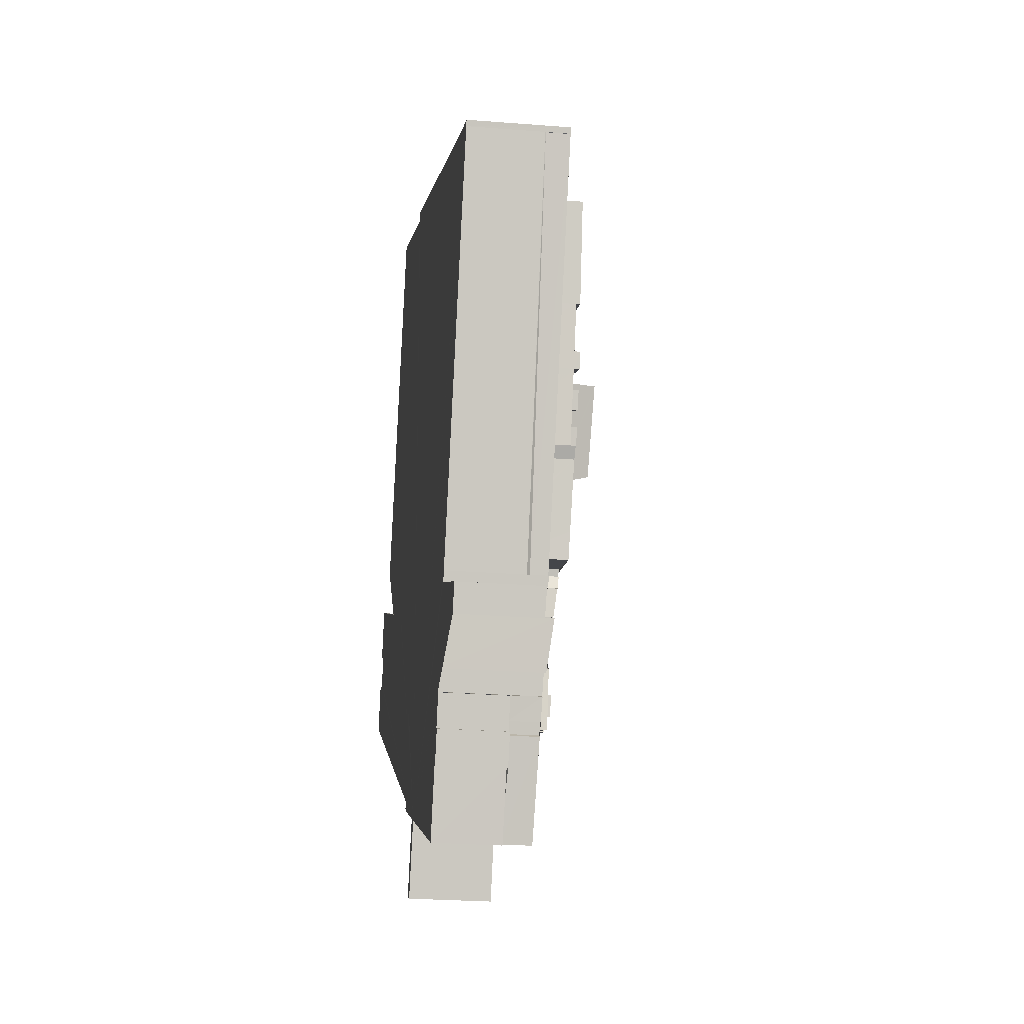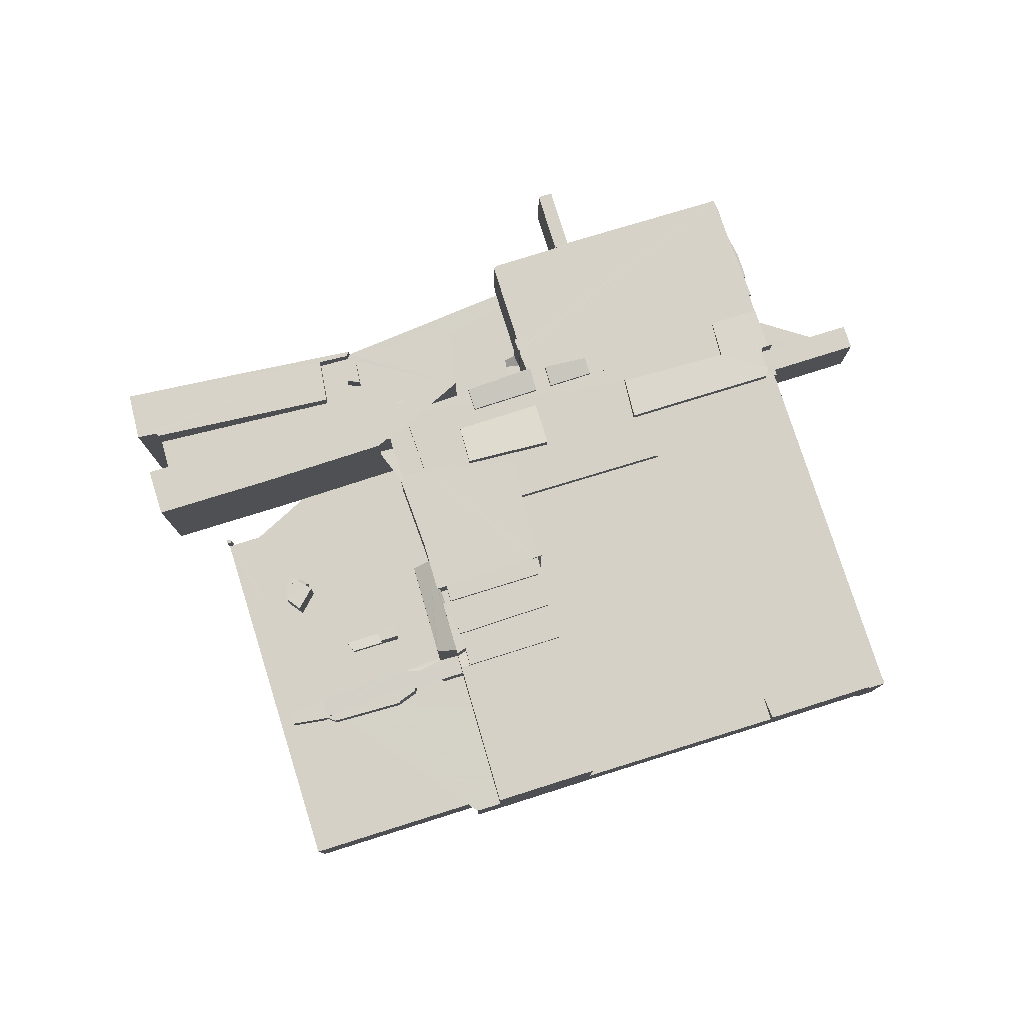
<metadata>
{"format":"obj","ext":"obj","renderer":"f3d","projection":"perspective","resolution":1024,"background":"white","views":[{"elev":-24.6,"azim":-97.4,"up":"+Y"},{"elev":78.7,"azim":-174.8,"up":"+Z"}]}
</metadata>
<code>
v 8.557e+04 4.463e+05 -1.904
v 8.555e+04 4.463e+05 -1.904
v 8.555e+04 4.463e+05 -1.904
v 8.554e+04 4.463e+05 -1.904
v 8.554e+04 4.463e+05 -1.904
v 8.554e+04 4.463e+05 -1.904
v 8.554e+04 4.463e+05 -1.904
v 8.554e+04 4.463e+05 -1.904
v 8.554e+04 4.463e+05 -1.904
v 8.554e+04 4.463e+05 -1.904
v 8.554e+04 4.463e+05 -1.904
v 8.554e+04 4.463e+05 -1.904
v 8.554e+04 4.463e+05 -1.904
v 8.553e+04 4.463e+05 -1.904
v 8.553e+04 4.463e+05 -1.904
v 8.554e+04 4.463e+05 -1.904
v 8.554e+04 4.463e+05 -1.904
v 8.552e+04 4.464e+05 -1.904
v 8.552e+04 4.464e+05 -1.904
v 8.552e+04 4.464e+05 -1.904
v 8.552e+04 4.464e+05 -1.904
v 8.554e+04 4.464e+05 -1.904
v 8.556e+04 4.464e+05 -1.904
v 8.557e+04 4.464e+05 -1.904
v 8.557e+04 4.464e+05 -1.904
v 8.557e+04 4.464e+05 -1.904
v 8.56e+04 4.464e+05 -1.904
v 8.561e+04 4.464e+05 -1.904
v 8.561e+04 4.464e+05 -1.904
v 8.561e+04 4.464e+05 -1.904
v 8.561e+04 4.464e+05 -1.904
v 8.561e+04 4.464e+05 -1.904
v 8.559e+04 4.463e+05 -1.904
v 8.559e+04 4.463e+05 -1.904
v 8.559e+04 4.463e+05 -1.904
v 8.559e+04 4.463e+05 -1.904
v 8.561e+04 4.463e+05 -1.904
v 8.561e+04 4.463e+05 -1.904
v 8.562e+04 4.464e+05 -1.904
v 8.562e+04 4.463e+05 -1.904
v 8.562e+04 4.463e+05 -1.904
v 8.562e+04 4.463e+05 -1.904
v 8.562e+04 4.463e+05 -1.904
v 8.562e+04 4.463e+05 -1.904
v 8.563e+04 4.463e+05 -1.904
v 8.561e+04 4.463e+05 -1.904
v 8.56e+04 4.463e+05 -1.904
v 8.558e+04 4.463e+05 -1.904
v 8.558e+04 4.463e+05 -1.904
v 8.558e+04 4.463e+05 -1.904
v 8.558e+04 4.463e+05 -1.904
v 8.558e+04 4.463e+05 -1.904
v 8.557e+04 4.463e+05 -1.904
v 8.558e+04 4.463e+05 -1.904
v 8.558e+04 4.463e+05 -1.904
v 8.557e+04 4.463e+05 -1.904
v 8.557e+04 4.463e+05 -1.904
v 8.557e+04 4.463e+05 -1.904
v 8.557e+04 4.463e+05 -1.904
v 8.557e+04 4.463e+05 -1.904
v 8.554e+04 4.463e+05 5.453
v 8.554e+04 4.463e+05 5.36
v 8.554e+04 4.463e+05 5.464
v 8.557e+04 4.463e+05 7.052
v 8.557e+04 4.463e+05 7.065
v 8.556e+04 4.463e+05 9.596
v 8.556e+04 4.463e+05 8.714
v 8.557e+04 4.463e+05 8.706
v 8.557e+04 4.463e+05 9.688
v 8.557e+04 4.463e+05 8.748
v 8.557e+04 4.463e+05 9.144
v 8.557e+04 4.463e+05 7.02
v 8.557e+04 4.463e+05 8.445
v 8.557e+04 4.463e+05 8.442
v 8.557e+04 4.463e+05 7.049
v 8.557e+04 4.463e+05 8.442
v 8.557e+04 4.463e+05 8.445
v 8.558e+04 4.463e+05 8.443
v 8.557e+04 4.463e+05 10.3
v 8.557e+04 4.463e+05 8.734
v 8.557e+04 4.463e+05 8.728
v 8.557e+04 4.463e+05 9.303
v 8.559e+04 4.463e+05 9.134
v 8.559e+04 4.463e+05 7.553
v 8.559e+04 4.463e+05 7.657
v 8.559e+04 4.463e+05 9.163
v 8.558e+04 4.463e+05 7.985
v 8.558e+04 4.463e+05 -1.114
v 8.558e+04 4.463e+05 7.984
v 8.562e+04 4.463e+05 18.8
v 8.562e+04 4.463e+05 18.62
v 8.562e+04 4.463e+05 15.22
v 8.562e+04 4.463e+05 18.63
v 8.56e+04 4.463e+05 17.38
v 8.56e+04 4.463e+05 15.22
v 8.56e+04 4.463e+05 15.22
v 8.56e+04 4.463e+05 17.38
v 8.56e+04 4.463e+05 15.21
v 8.56e+04 4.463e+05 17.38
v 8.563e+04 4.463e+05 18.77
v 8.561e+04 4.463e+05 17.79
v 8.562e+04 4.463e+05 15.23
v 8.562e+04 4.463e+05 15.23
v 8.559e+04 4.463e+05 15.25
v 8.559e+04 4.463e+05 9.447
v 8.559e+04 4.463e+05 9.446
v 8.559e+04 4.463e+05 15.25
v 8.562e+04 4.464e+05 15.25
v 8.56e+04 4.464e+05 12.18
v 8.56e+04 4.464e+05 7.762
v 8.56e+04 4.464e+05 7.762
v 8.56e+04 4.464e+05 12.21
v 8.56e+04 4.464e+05 12.08
v 8.56e+04 4.464e+05 7.762
v 8.558e+04 4.463e+05 8.446
v 8.557e+04 4.463e+05 8.621
v 8.559e+04 4.463e+05 16.33
v 8.559e+04 4.463e+05 9.122
v 8.559e+04 4.463e+05 9.123
v 8.559e+04 4.463e+05 16.33
v 8.558e+04 4.463e+05 7.995
v 8.558e+04 4.463e+05 7.978
v 8.559e+04 4.463e+05 15.24
v 8.559e+04 4.463e+05 8.713
v 8.558e+04 4.463e+05 8.717
v 8.558e+04 4.463e+05 15.24
v 8.556e+04 4.464e+05 6.721
v 8.554e+04 4.464e+05 6.734
v 8.561e+04 4.463e+05 15.25
v 8.558e+04 4.464e+05 21.1
v 8.558e+04 4.464e+05 10.77
v 8.558e+04 4.464e+05 10.73
v 8.558e+04 4.464e+05 16.06
v 8.558e+04 4.464e+05 16.51
v 8.558e+04 4.464e+05 10.72
v 8.558e+04 4.464e+05 13.75
v 8.558e+04 4.464e+05 16.06
v 8.561e+04 4.464e+05 0.551
v 8.561e+04 4.464e+05 0.502
v 8.561e+04 4.464e+05 0.502
v 8.559e+04 4.463e+05 0.53
v 8.561e+04 4.463e+05 15.25
v 8.561e+04 4.464e+05 10.05
v 8.561e+04 4.464e+05 7.778
v 8.561e+04 4.464e+05 10.04
v 8.561e+04 4.464e+05 10.06
v 8.561e+04 4.464e+05 7.777
v 8.561e+04 4.464e+05 0.585
v 8.561e+04 4.464e+05 10.06
v 8.556e+04 4.464e+05 16.55
v 8.556e+04 4.464e+05 16.08
v 8.558e+04 4.464e+05 16.06
v 8.558e+04 4.464e+05 16.58
v 8.558e+04 4.464e+05 7.718
v 8.557e+04 4.464e+05 7.705
v 8.557e+04 4.464e+05 16.35
v 8.56e+04 4.464e+05 7.736
v 8.557e+04 4.464e+05 7.71
v 8.557e+04 4.464e+05 7.709
v 8.556e+04 4.464e+05 16.34
v 8.556e+04 4.464e+05 6.921
v 8.559e+04 4.464e+05 20.74
v 8.559e+04 4.464e+05 7.738
v 8.558e+04 4.464e+05 7.727
v 8.558e+04 4.464e+05 9.952
v 8.558e+04 4.464e+05 21.09
v 8.552e+04 4.464e+05 8.796
v 8.552e+04 4.464e+05 8.797
v 8.552e+04 4.464e+05 8.798
v 8.557e+04 4.464e+05 7.013
v 8.557e+04 4.464e+05 16.08
v 8.552e+04 4.464e+05 6.184
v 8.554e+04 4.463e+05 6.531
v 8.553e+04 4.463e+05 7.065
v 8.553e+04 4.463e+05 7.007
v 8.554e+04 4.463e+05 9.876
v 8.554e+04 4.463e+05 8.754
v 8.554e+04 4.463e+05 7.097
v 8.554e+04 4.463e+05 7.098
v 8.554e+04 4.463e+05 9.876
v 8.554e+04 4.463e+05 7.042
v 8.554e+04 4.463e+05 9.561
v 8.554e+04 4.463e+05 7.037
v 8.554e+04 4.463e+05 9.565
v 8.554e+04 4.463e+05 7.038
v 8.554e+04 4.463e+05 9.558
v 8.555e+04 4.463e+05 8.965
v 8.555e+04 4.463e+05 8.724
v 8.555e+04 4.463e+05 8.801
v 8.555e+04 4.463e+05 9.475
v 8.558e+04 4.463e+05 0.484
v 8.558e+04 4.463e+05 8.621
v 8.558e+04 4.463e+05 9.756
v 8.558e+04 4.463e+05 7.946
v 8.558e+04 4.463e+05 7.926
v 8.558e+04 4.463e+05 8.718
v 8.558e+04 4.463e+05 9.72
v 8.558e+04 4.463e+05 0.507
v 8.558e+04 4.463e+05 0.466
v 8.558e+04 4.463e+05 7.976
v 8.554e+04 4.464e+05 8.787
v 8.554e+04 4.463e+05 8.754
v 8.554e+04 4.463e+05 7.095
v 8.554e+04 4.463e+05 5.318
v 8.554e+04 4.463e+05 5.382
v 8.557e+04 4.464e+05 16.61
v 8.557e+04 4.464e+05 16.07
v 8.557e+04 4.464e+05 7.193
v 8.557e+04 4.464e+05 7.193
v 8.557e+04 4.464e+05 16.61
v 8.557e+04 4.464e+05 16.08
v 8.557e+04 4.464e+05 7.045
v 8.554e+04 4.463e+05 8.688
v 8.554e+04 4.463e+05 5.294
v 8.554e+04 4.463e+05 8.646
v 8.554e+04 4.463e+05 8.688
v 8.554e+04 4.463e+05 8.726
v 8.555e+04 4.463e+05 5.334
v 8.555e+04 4.463e+05 5.18
v 8.558e+04 4.463e+05 9.143
v 8.558e+04 4.463e+05 8.721
v 8.557e+04 4.463e+05 8.727
v 8.557e+04 4.463e+05 8.748
v 8.557e+04 4.463e+05 9.144
v 8.557e+04 4.464e+05 16.82
v 8.558e+04 4.464e+05 16.06
v 8.558e+04 4.464e+05 16.83
v 8.559e+04 4.463e+05 9.19
v 8.559e+04 4.463e+05 9.184
v 8.558e+04 4.463e+05 -1.314
v 8.56e+04 4.463e+05 15.23
v 8.56e+04 4.463e+05 17.06
v 8.56e+04 4.464e+05 9.943
v 8.56e+04 4.464e+05 7.747
v 8.56e+04 4.464e+05 7.752
v 8.56e+04 4.464e+05 9.913
v 8.557e+04 4.463e+05 8.646
v 8.557e+04 4.463e+05 0.458
v 8.557e+04 4.463e+05 0.464
v 8.557e+04 4.463e+05 8.654
v 8.557e+04 4.463e+05 8.646
v 8.557e+04 4.463e+05 0.471
v 8.557e+04 4.463e+05 0.459
v 8.557e+04 4.463e+05 8.699
v 8.557e+04 4.463e+05 9.774
v 8.557e+04 4.463e+05 8.699
v 8.557e+04 4.463e+05 9.772
v 8.558e+04 4.464e+05 16.82
v 8.558e+04 4.464e+05 16.06
v 8.557e+04 4.464e+05 16.07
v 8.557e+04 4.464e+05 16.82
v 8.558e+04 4.464e+05 16.62
v 8.558e+04 4.464e+05 18.09
v 8.558e+04 4.464e+05 16.62
v 8.558e+04 4.464e+05 16.62
v 8.558e+04 4.464e+05 13.3
v 8.558e+04 4.464e+05 13.3
v 8.554e+04 4.463e+05 8.625
v 8.554e+04 4.463e+05 5.191
v 8.554e+04 4.463e+05 5.28
v 8.554e+04 4.463e+05 8.623
v 8.554e+04 4.463e+05 5.199
v 8.554e+04 4.463e+05 8.646
v 8.559e+04 4.464e+05 10.81
v 8.559e+04 4.464e+05 7.737
v 8.559e+04 4.464e+05 7.739
v 8.559e+04 4.464e+05 10.78
v 8.559e+04 4.464e+05 10.79
v 8.559e+04 4.464e+05 8.864
v 8.559e+04 4.464e+05 7.74
v 8.558e+04 4.464e+05 10.73
v 8.558e+04 4.464e+05 10.16
v 8.559e+04 4.464e+05 9.967
v 8.559e+04 4.464e+05 10.86
v 8.554e+04 4.463e+05 8.97
v 8.555e+04 4.463e+05 8.751
v 8.555e+04 4.463e+05 7.364
v 8.559e+04 4.464e+05 8.676
v 8.559e+04 4.464e+05 7.747
v 8.559e+04 4.464e+05 7.745
v 8.559e+04 4.464e+05 8.863
v 8.56e+04 4.464e+05 12.32
v 8.56e+04 4.464e+05 7.761
v 8.56e+04 4.464e+05 7.758
v 8.56e+04 4.464e+05 12.11
v 8.558e+04 4.463e+05 7.92
v 8.558e+04 4.464e+05 16.81
v 8.558e+04 4.464e+05 16.06
v 8.557e+04 4.464e+05 16.07
v 8.557e+04 4.464e+05 16.81
v 8.557e+04 4.464e+05 16.07
v 8.557e+04 4.464e+05 16.82
v 8.558e+04 4.464e+05 15.67
v 8.558e+04 4.464e+05 13.3
v 8.558e+04 4.464e+05 13.32
v 8.558e+04 4.464e+05 16.06
v 8.559e+04 4.463e+05 9.12
v 8.559e+04 4.463e+05 7.549
v 8.558e+04 4.464e+05 16.5
v 8.558e+04 4.464e+05 7.738
v 8.558e+04 4.464e+05 7.736
v 8.558e+04 4.464e+05 16.55
v 8.558e+04 4.464e+05 16.05
v 8.558e+04 4.464e+05 16.32
v 8.554e+04 4.463e+05 7.096
v 8.554e+04 4.463e+05 8.755
v 8.552e+04 4.464e+05 8.797
v 8.556e+04 4.463e+05 9.418
v 8.556e+04 4.463e+05 8.79
v 8.556e+04 4.463e+05 8.737
v 8.556e+04 4.463e+05 8.742
v 8.556e+04 4.463e+05 9.977
v 8.557e+04 4.463e+05 8.441
v 8.557e+04 4.463e+05 7.007
v 8.557e+04 4.463e+05 8.441
v 8.557e+04 4.463e+05 7.011
v 8.557e+04 4.463e+05 8.446
v 8.557e+04 4.463e+05 7.048
v 8.556e+04 4.463e+05 8.75
v 8.556e+04 4.463e+05 8.732
v 8.556e+04 4.463e+05 8.735
v 8.556e+04 4.463e+05 8.751
v 8.557e+04 4.463e+05 8.728
v 8.557e+04 4.464e+05 16.58
v 8.557e+04 4.464e+05 7.219
v 8.557e+04 4.463e+05 7.356
v 8.557e+04 4.463e+05 8.735
v 8.557e+04 4.463e+05 16.43
v 8.556e+04 4.463e+05 8.749
v 8.556e+04 4.463e+05 8.732
v 8.557e+04 4.463e+05 0.492
v 8.557e+04 4.464e+05 16.8
v 8.554e+04 4.463e+05 9.557
v 8.557e+04 4.463e+05 0.459
v 8.554e+04 4.463e+05 8.755
v 8.554e+04 4.463e+05 6.876
v 8.554e+04 4.463e+05 8.756
v 8.552e+04 4.464e+05 8.797
v 8.552e+04 4.464e+05 6.249
v 8.558e+04 4.464e+05 13.34
v 8.558e+04 4.464e+05 16.61
v 8.558e+04 4.463e+05 16.35
v 8.558e+04 4.463e+05 8.726
v 8.558e+04 4.463e+05 8.725
v 8.558e+04 4.463e+05 16.33
v 8.557e+04 4.464e+05 16.84
v 8.557e+04 4.464e+05 16.61
v 8.558e+04 4.464e+05 16.84
v 8.559e+04 4.463e+05 9.212
v 8.559e+04 4.463e+05 16.33
v 8.559e+04 4.463e+05 9.214
v 8.559e+04 4.463e+05 0.592
v 8.559e+04 4.463e+05 7.748
v 8.558e+04 4.464e+05 16.83
v 8.558e+04 4.464e+05 16.06
v 8.558e+04 4.464e+05 16.81
v 8.558e+04 4.464e+05 16.06
v 8.558e+04 4.464e+05 13.43
v 8.558e+04 4.464e+05 15.53
v 8.558e+04 4.464e+05 10.01
v 8.556e+04 4.463e+05 9.148
v 8.557e+04 4.464e+05 16.07
v 8.559e+04 4.464e+05 10.74
v 8.559e+04 4.464e+05 10.11
v 8.559e+04 4.464e+05 7.732
v 8.558e+04 4.464e+05 7.73
v 8.558e+04 4.464e+05 10.73
v 8.559e+04 4.464e+05 7.734
v 8.56e+04 4.464e+05 9.996
v 8.56e+04 4.464e+05 7.745
v 8.56e+04 4.464e+05 7.745
v 8.56e+04 4.464e+05 9.999
v 8.56e+04 4.464e+05 9.948
v 8.56e+04 4.464e+05 7.751
v 8.557e+04 4.463e+05 16.37
v 8.557e+04 4.463e+05 8.732
v 8.559e+04 4.464e+05 10.93
v 8.559e+04 4.464e+05 7.738
v 8.559e+04 4.464e+05 7.738
v 8.559e+04 4.464e+05 10.9
v 8.56e+04 4.463e+05 15.21
v 8.56e+04 4.463e+05 17.01
v 8.56e+04 4.463e+05 16.73
v 8.56e+04 4.463e+05 15.21
v 8.559e+04 4.463e+05 8.723
v 8.559e+04 4.463e+05 16.33
v 8.554e+04 4.463e+05 5.371
v 8.558e+04 4.463e+05 10.19
v 8.558e+04 4.463e+05 8.726
v 8.559e+04 4.464e+05 7.743
v 8.559e+04 4.464e+05 10.03
v 8.558e+04 4.463e+05 9.322
v 8.558e+04 4.463e+05 8.721
v 8.558e+04 4.464e+05 16.06
v 8.558e+04 4.464e+05 13.42
v 8.558e+04 4.464e+05 10.65
v 8.558e+04 4.464e+05 15.53
v 8.558e+04 4.464e+05 16.06
v 8.559e+04 4.464e+05 10.11
v 8.559e+04 4.464e+05 7.732
v 8.559e+04 4.464e+05 10.81
v 8.559e+04 4.464e+05 10.06
v 8.558e+04 4.464e+05 16.59
v 8.554e+04 4.463e+05 10
v 8.554e+04 4.463e+05 8.755
v 8.558e+04 4.464e+05 16.05
v 8.56e+04 4.463e+05 17.41
v 8.56e+04 4.463e+05 15.21
v 8.56e+04 4.463e+05 15.22
v 8.56e+04 4.463e+05 17.41
v 8.559e+04 4.464e+05 10.77
v 8.559e+04 4.464e+05 8.671
v 8.56e+04 4.464e+05 7.757
v 8.56e+04 4.464e+05 11.75
v 8.56e+04 4.464e+05 7.759
v 8.56e+04 4.464e+05 11.28
v 8.56e+04 4.464e+05 11.87
v 8.56e+04 4.463e+05 16.76
v 8.56e+04 4.463e+05 15.21
v 8.56e+04 4.464e+05 11.96
v 8.56e+04 4.464e+05 11.41
v 8.56e+04 4.464e+05 7.76
v 8.559e+04 4.463e+05 15.25
v 8.559e+04 4.463e+05 7.753
v 8.559e+04 4.463e+05 15.24
v 8.558e+04 4.463e+05 15.21
v 8.559e+04 4.464e+05 7.741
v 8.56e+04 4.464e+05 7.759
v 8.56e+04 4.464e+05 10.23
v 8.56e+04 4.464e+05 10.72
v 8.56e+04 4.464e+05 7.76
v 8.558e+04 4.464e+05 7.722
v 8.558e+04 4.464e+05 10.69
v 8.558e+04 4.464e+05 7.725
v 8.558e+04 4.464e+05 7.73
v 8.558e+04 4.464e+05 10.77
v 8.558e+04 4.464e+05 7.727
v 8.558e+04 4.464e+05 10.73
v 8.56e+04 4.464e+05 11
v 8.56e+04 4.464e+05 10
v 8.56e+04 4.464e+05 10.92
v 8.559e+04 4.463e+05 7.67
v 8.559e+04 4.463e+05 7.438
v 8.559e+04 4.463e+05 7.526
v 8.555e+04 4.463e+05 8.45
f 1 2 3 4 5 6 7 8 9 10 11 12 13 14 15 16 17 18 19 20 21 22 23 24 25 26 27 28 29 30 31 32 33 34 35 36 37 38 39 40 41 42 43 44 45 46 47 48 49 50 51 52 53 54 55 56 57 58 59 60
f 61 5 4 62
f 63 6 5 61
f 64 60 59 65
f 66 67 68 69
f 69 68 70 71
f 65 59 58 72
f 73 1 60 64 74
f 74 64 75 76
f 77 56 55 78
f 79 80 81 82
f 83 84 85 86
f 87 88 51 50 89
f 90 44 43 91
f 91 43 42 92 93
f 94 95 96 97
f 97 96 98 99
f 100 45 44 90
f 101 46 45 100
f 102 41 40 103
f 104 105 106 107
f 103 40 39 108
f 109 110 111 112
f 113 114 110 109
f 115 54 53 116
f 78 55 54 115
f 117 118 119 120
f 89 50 49 121
f 121 49 48 122
f 123 124 125 126
f 127 23 22 128
f 129 37 36 105 104
f 130 131 132 133 134
f 133 132 135 136 137
f 138 32 31 139
f 139 31 30 140
f 141 33 32 138
f 108 39 38 142
f 143 29 28 144 145
f 146 147 148 140 149
f 150 151 152 153
f 153 152 154 155 156
f 157 27 26 158
f 158 26 25 159
f 160 127 161 151 150
f 156 155 24 23 127 160
f 162 163 164 165 166
f 167 21 20 168
f 168 20 19 169
f 151 161 170 171
f 172 18 17 173
f 174 15 14 175
f 176 177 178 179 180
f 180 179 181 182
f 175 14 13 183
f 184 185 183 186
f 187 188 189 190
f 116 53 52 191 192
f 193 194 195 196 197
f 194 198 199 200
f 201 128 22 21 167
f 92 42 41 102
f 149 140 30 29 143
f 202 203 178 177
f 204 9 8 205
f 206 207 208 209 210
f 211 212 208 207
f 213 204 214 215
f 216 10 9 204 213
f 217 11 10 216
f 62 4 3 218
f 218 3 2 219
f 220 221 222 223 224
f 225 211 226 227
f 228 35 34 229
f 191 52 51 88
f 200 199 230 88 87
f 145 144 147 146
f 93 92 231 232
f 233 234 235 236
f 237 238 239 240
f 241 242 243 238 237
f 192 191 242 241
f 224 223 244 245
f 245 244 246 247
f 248 249 250 251
f 252 253 254
f 255 256 257 254
f 258 259 260 261
f 215 214 262 263
f 264 265 266 267
f 268 269 270 265 264
f 271 272 273 274
f 275 217 188 187
f 276 277 128 201
f 278 279 280 281
f 282 283 284 285
f 197 196 221 220
f 196 195 286 125
f 287 288 289 290
f 290 289 291 292
f 293 294 256 255
f 249 295 294 293 296
f 297 298 84 83
f 299 300 301 302
f 134 133 303 304
f 305 16 15 174
f 306 305 203 202
f 169 19 18 172 307
f 308 309 310 311 312
f 313 314 57 56 77
f 315 316 314 313
f 317 318 316 315
f 76 75 318 317
f 72 58 57 314
f 319 320 321 322
f 223 222 323 70
f 324 325 326 327 328
f 182 181 185 184
f 329 330 320 319
f 247 246 331 198 194 193
f 332 171 170 212 211 225
f 144 28 27 157
f 186 183 13 12 333
f 333 12 11 217 275
f 263 262 259 258
f 243 242 334
f 230 199 334
f 335 336 173 337
f 338 339 336 335
f 307 172 339 338
f 254 257 340 341
f 342 343 344 345
f 346 347 341 348
f 120 119 349 350
f 351 141 352 353 349
f 354 355 288 287
f 159 25 24 155
f 356 357 171 332
f 227 226 358 359 357 356
f 131 360 272 271
f 71 70 323 330 329 361
f 292 291 355 354
f 251 250 362 347 346
f 347 362 207 206
f 363 364 365 366 367
f 165 164 368 273
f 166 165 360 131 130
f 369 370 371 372
f 373 374 370 369
f 236 235 374 373
f 375 376 343 342
f 328 327 376 375
f 377 378 379 380
f 105 36 35 228
f 240 239 331 246
f 232 231 381 382
f 337 173 17 16 305 306
f 142 38 37 129
f 383 384 47 46 101
f 345 344 385 386
f 205 8 7 387
f 388 389 80 79
f 372 371 390 391
f 387 7 6 63
f 392 393 389 388
f 394 395 358 226
f 137 136 395 394
f 136 135 396 397
f 357 359 397 398
f 399 400 365 364
f 391 390 400 399
f 401 402 364 363
f 253 252 403
f 404 405 177 176
f 353 352 148 147
f 210 209 325 324
f 304 303 406
f 296 293 406
f 348 341 340 295 249 248
f 407 408 409 410
f 274 273 368 378 377
f 112 111 283 282
f 281 280 270 269
f 411 412 269 268
f 285 284 413 414
f 414 413 415 416 417
f 99 98 408 407
f 418 419 384 383
f 382 381 419 418
f 420 421 422 114 113
f 107 106 86 423
f 423 86 85 424 425
f 426 122 48 47 384
f 410 409 95 94
f 327 326 277 276
f 302 301 163 162
f 350 349 353 300 299
f 412 427 279 278
f 417 416 421 420
f 416 415 428 429
f 430 431 422 421
f 429 428 431 430
f 398 397 396 432 154 152
f 433 434 432 396
f 367 366 435 436
f 436 435 437 438
f 438 437 434 433
f 312 311 405 404
f 380 379 234 233 439
f 439 233 440 441
f 441 440 402 401
f 124 442 443 385
f 425 424 442 124 123
f 267 266 427 412 411
f 229 34 33 141 351
f 361 329 67 66
f 190 189 309 308
f 322 321 310 309
f 118 444 298 297
f 386 385 443 444 118 117
f 126 125 286 122 426
f 261 260 219 445
f 445 219 2 1 73
f 82 81 393 392
f 156 160 150 153
f 145 146 149 143
f 72 314 316 318 75 64 65
f 185 181 179 178 203 305 174 175 183
f 247 193 197 220 224 245
f 230 334 242 191 88
f 339 172 173 336
f 227 356 332 225
f 292 354 287 290
f 295 340 257 256 294
f 360 165 273 272
f 331 239 238 243 334 199 198
f 397 359 358 395 136
f 148 352 141 138 139 140
f 296 406 303 133 137 394 226 211 207 362 250 249
f 348 248 251 346
f 382 418 383 101 100 90 91 93 232
f 410 94 97 99 407
f 277 326 325 209 208 212 170 161 127 128
f 302 162 166 130 134 304 406 293 255 254 253 403
f 441 401 363 367 436 438 433 396 135 132 131 271 274 377 380 439
f 412 278 281 269
f 417 420 113 109 112 282 285 414
f 429 430 421 416
f 398 152 151 171 357
f 234 379 378 368 164 163 301 300 353 147 144 157 158 159 155 154 432 434 437 435 366 365 400 390 371 370 374 235
f 402 440 233 236 373 369 372 391 399 364
f 126 426 384 419 381 231 92 102 103 108 142 129 104 107 423 425 123
f 267 411 268 264
f 444 443 442 424 85 84 298
f 361 66 69 71
f 190 308 312 404 176 180 182 184 186 333 275 187
f 310 321 320 330 323 222 221 196 125 124 385 344 343 376 327 276 201 167 168 169 307 338 335 337 306 202 177 405 311
f 118 297 83 86 106 105 228 229 351 349 119
f 386 117 120 350 299 302 403 252 254 341 347 206 210 324 328 375 342 345
f 122 286 195 194 200 87 89 121
f 219 260 259 262 214 204 205 387 63 61 62 218
f 445 73 74 76 317 315 313 77 78 115 116 192 241 237 240 246 244 223 70 68 67 329 319 322 309 189 188 217 216 213 215 263 258 261
f 82 392 388 79

</code>
